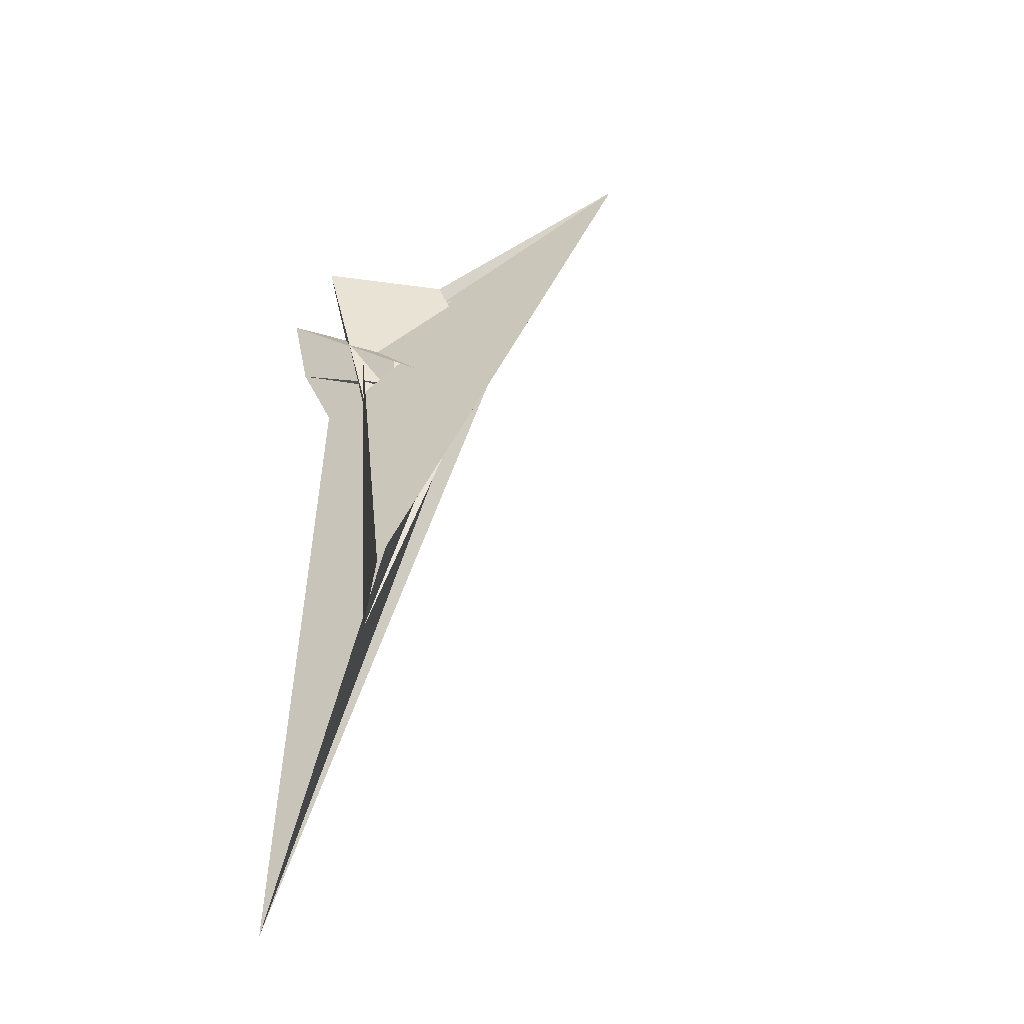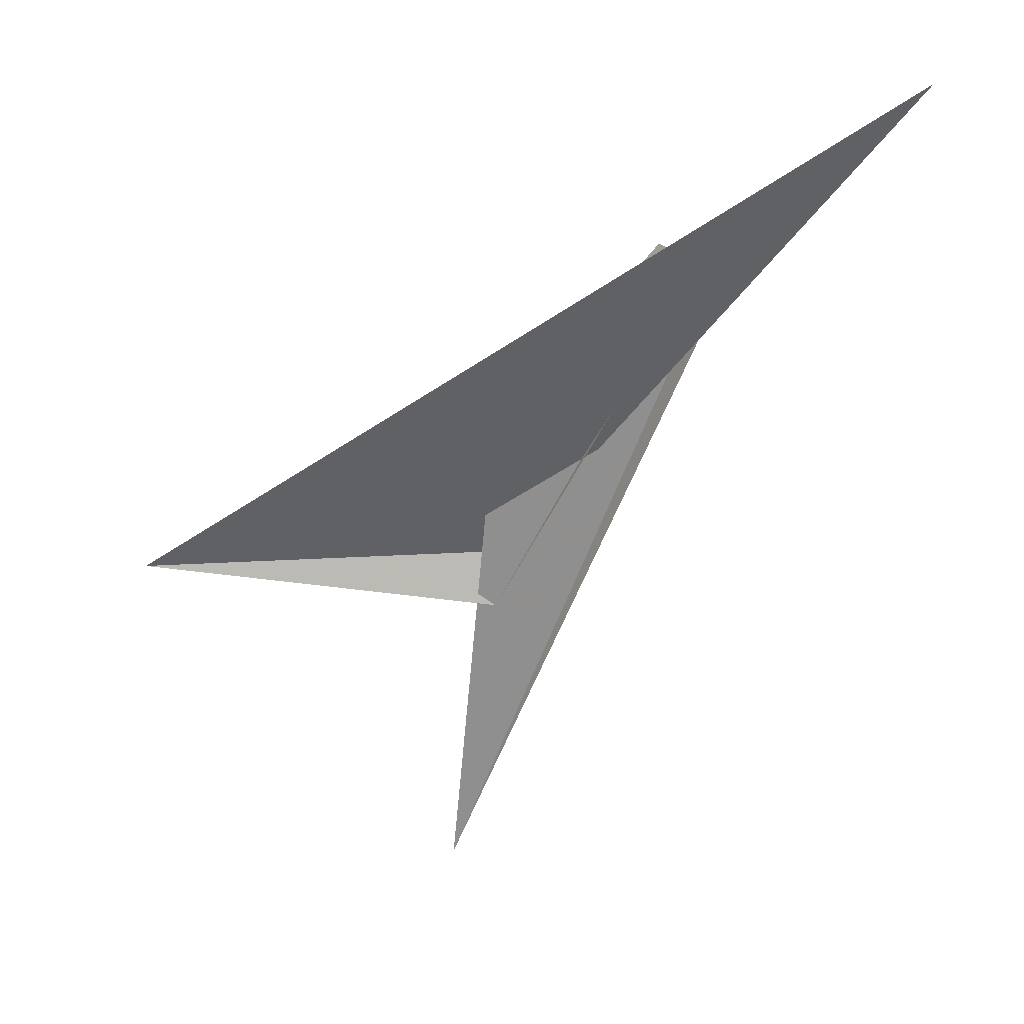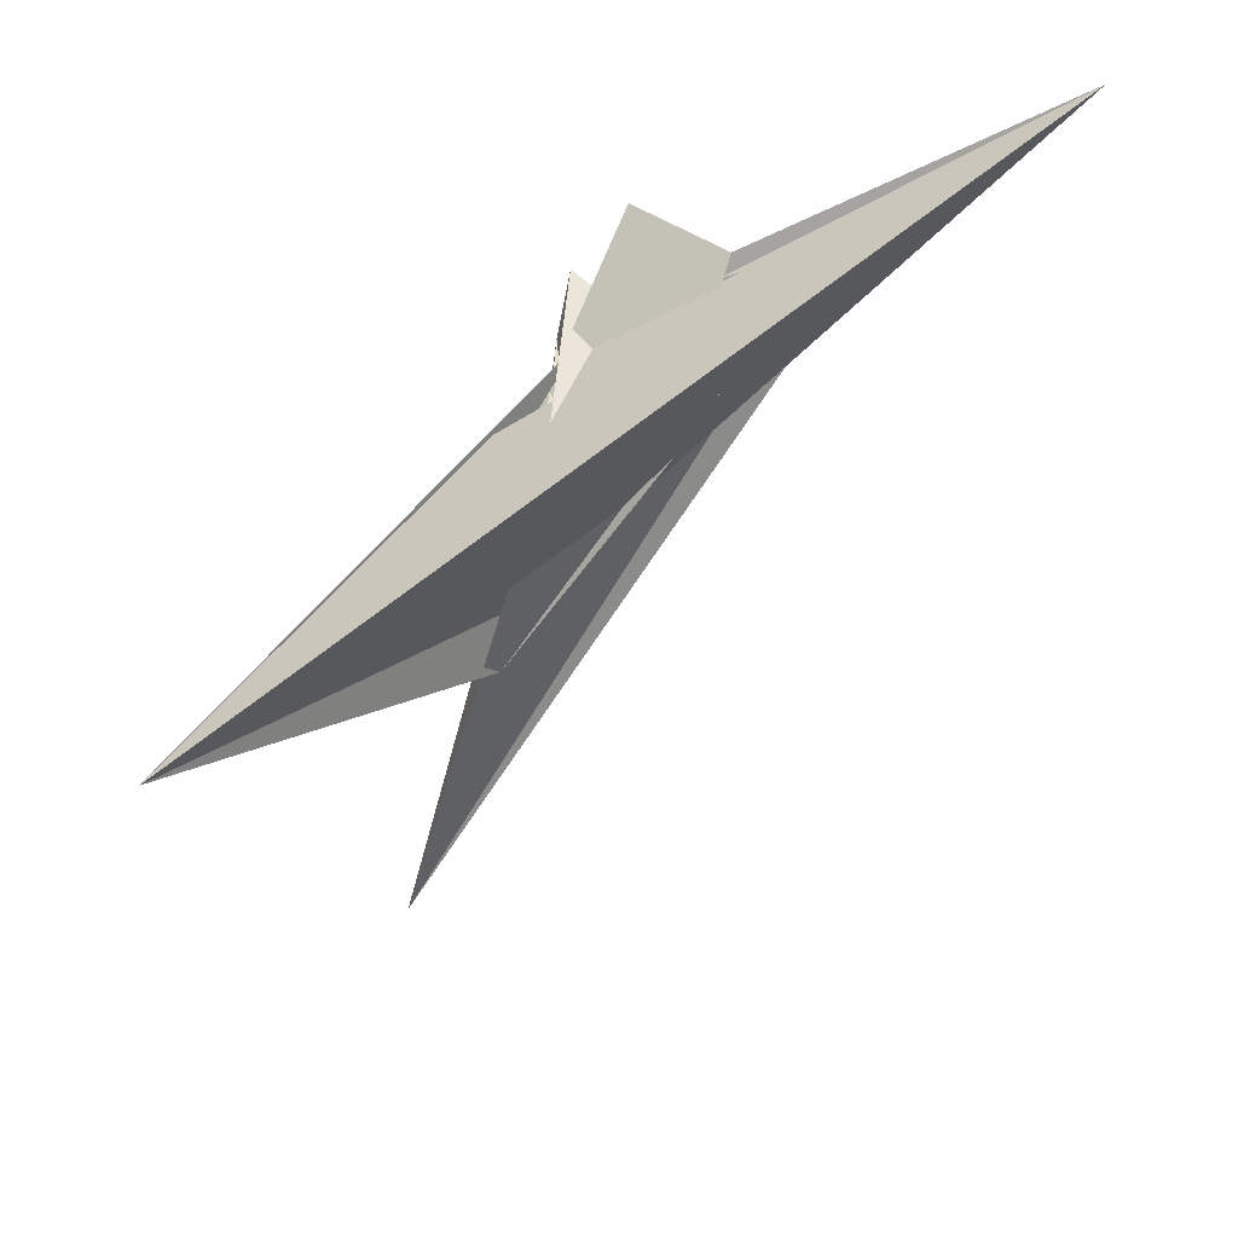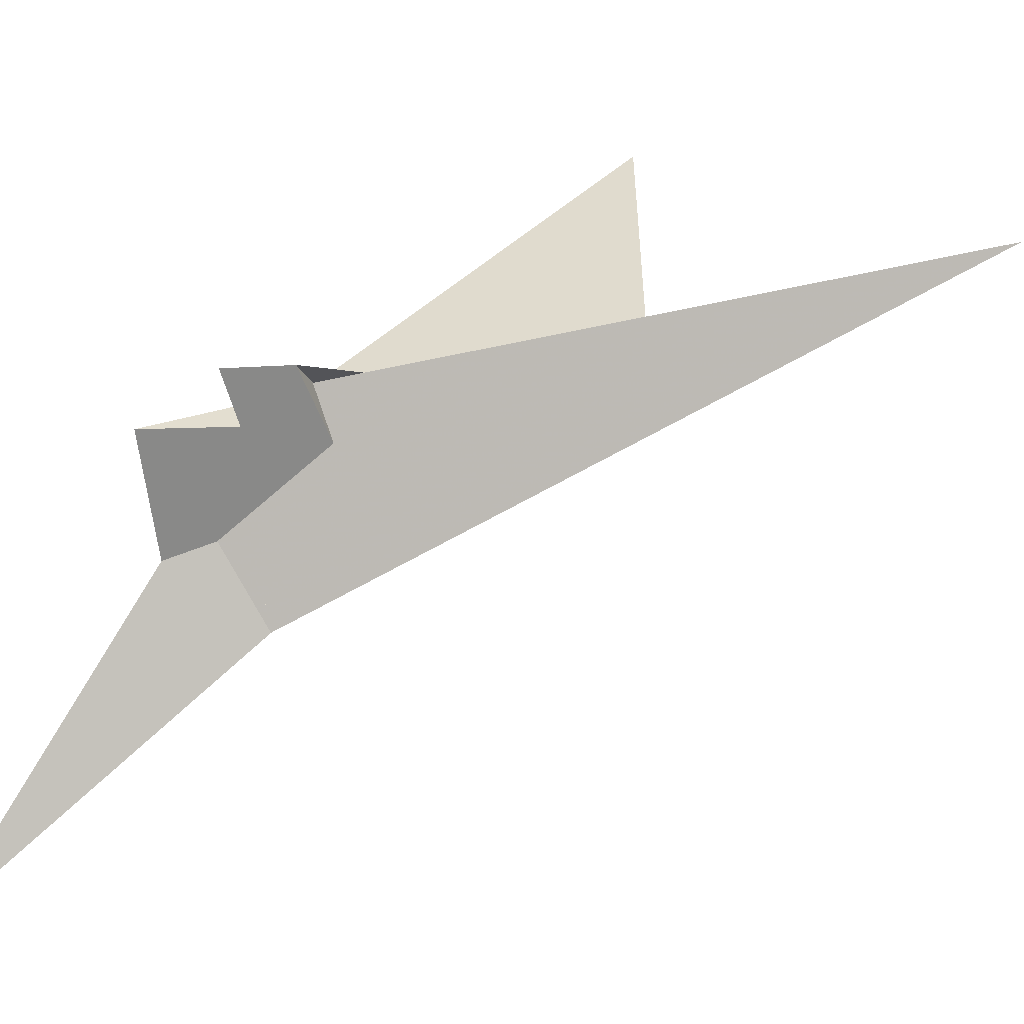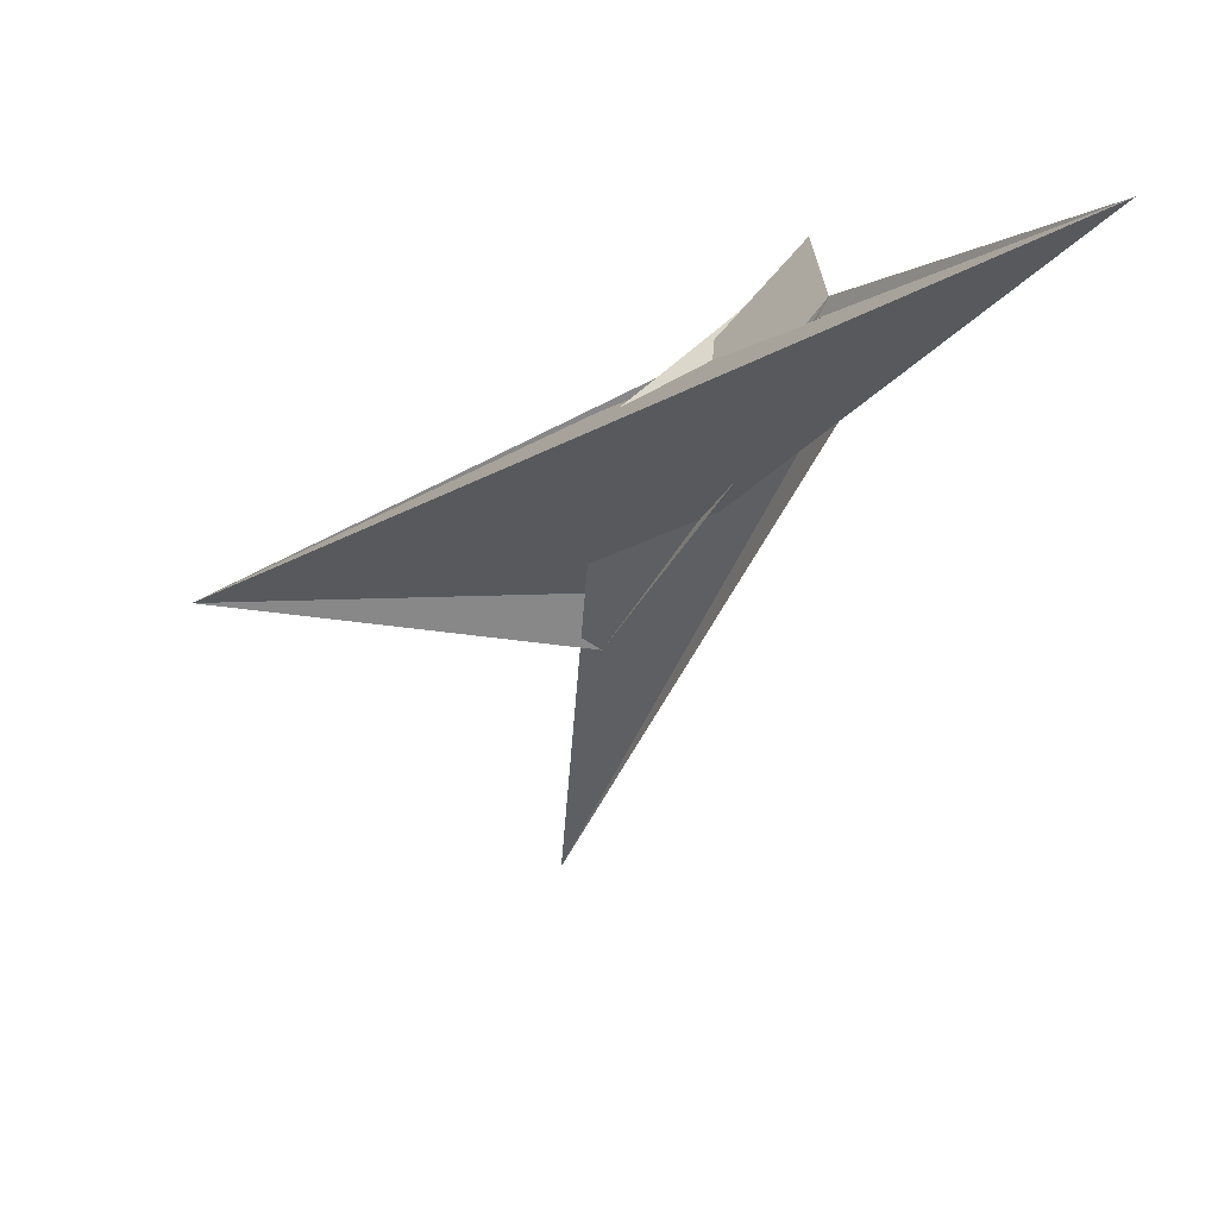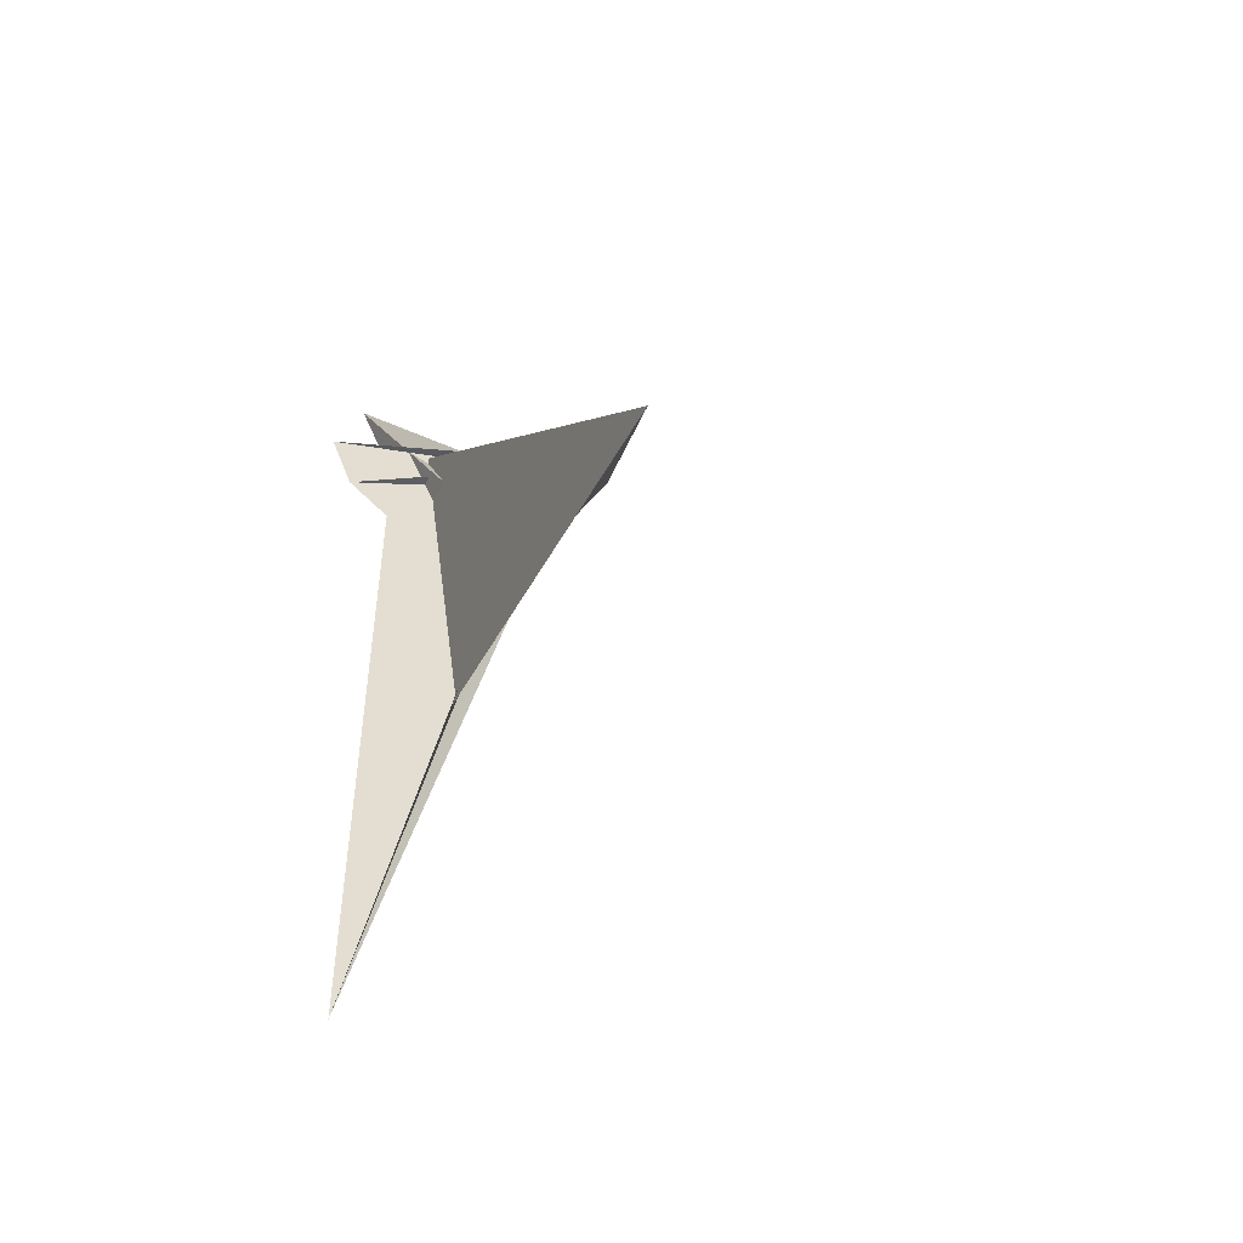
<metadata>
{"format":"obj","ext":"obj","renderer":"f3d","projection":"perspective","resolution":1024,"background":"white","views":[{"elev":-4.6,"azim":-111.4,"up":"+Z"},{"elev":6.5,"azim":-19.5,"up":"+Z"},{"elev":30.7,"azim":-57.3,"up":"+Z"},{"elev":18.5,"azim":97.5,"up":"+Y"},{"elev":26.9,"azim":-15.2,"up":"+Z"},{"elev":-30.9,"azim":-129.8,"up":"+Z"}]}
</metadata>
<code>
v 1.679 -2.167 2.059
v -2.588 1.111 -1.128
v -0.7434 -0.1987 0.09151
v 0.07764 -0.5432 0.2838
v 0.3019 -0.3959 -0.01866
v -0.3666 0.2872 -0.7672
v -0.2524 0.2557 -0.7646
v 0.7306 -0.8422 0.4736
v 1.046 -1.577 1.433
v -0.1741 0.4242 -1.042
v 0.1808 -0.1334 -0.3582
v -0.6297 0.002391 0.1593
v 0.09156 0.1255 0.3986
v -0.5327 0.05629 0.1749
v -0.2521 0.4426 0.1184
v -1.271 0.6234 -0.3764
v 0.8339 -0.8284 1.123
v 0.739 -0.5215 0.9483
v 0.7301 -0.4015 0.8916
v 0.2774 0.2823 0.4049
v 0.4912 0.3262 0.553
v 0.6973 0.28 0.608
v 0.5115 0.2241 0.5423
v 0.3948 0.2573 0.5124
v 0.6594 -0.6503 0.4427
v 0.1477 -0.3501 0.337
v 0.7852 0.6131 0.6897
v 0.4485 0.2662 0.2131
v 0.2842 0.3175 0.2377
v 0.4198 0.4498 0.28
v 0.2899 0.2881 0.2269
v 0.1359 0.3318 0.2484
v -0.06986 -0.1521 0.08277
v 0.6112 0.5971 0.3256
v 0.322 0.3343 0.3671
v 0.01322 0.3671 0.1135
v 0.9372 0.318 1.105
v 0.7156 -0.7152 0.5494
v 0.4223 0.2511 0.03353
v -0.328 1.143 -3.372
v 0.7909 -0.4437 1.034
v 0.3676 0.3262 0.4962
v -0.2387 0.4438 -1.43
v -0.2864 0.4573 -1.396
f 1 2 10 7 6 11 5 3 4 9 8
f 1 2 15 16 14 12 13 20 17 18 19
f 3 4 26 25 24 23 21 22 27 13 12
f 3 5 34 30 28 29 31 32 33 14 12
f 6 7 35 29 28 21 22 37 36 15 16
f 8 9 17 18 39 23 21 28 30 40 38
f 1 8 38 25 24 31 29 35 42 41 19
f 2 10 44 43 39 23 24 31 32 36 15
f 4 9 17 20 42 41 37 36 32 33 26
f 6 11 43 44 40 38 25 26 33 14 16
f 5 11 43 39 18 19 41 37 22 27 34
f 7 10 44 40 30 34 27 13 20 42 35

</code>
